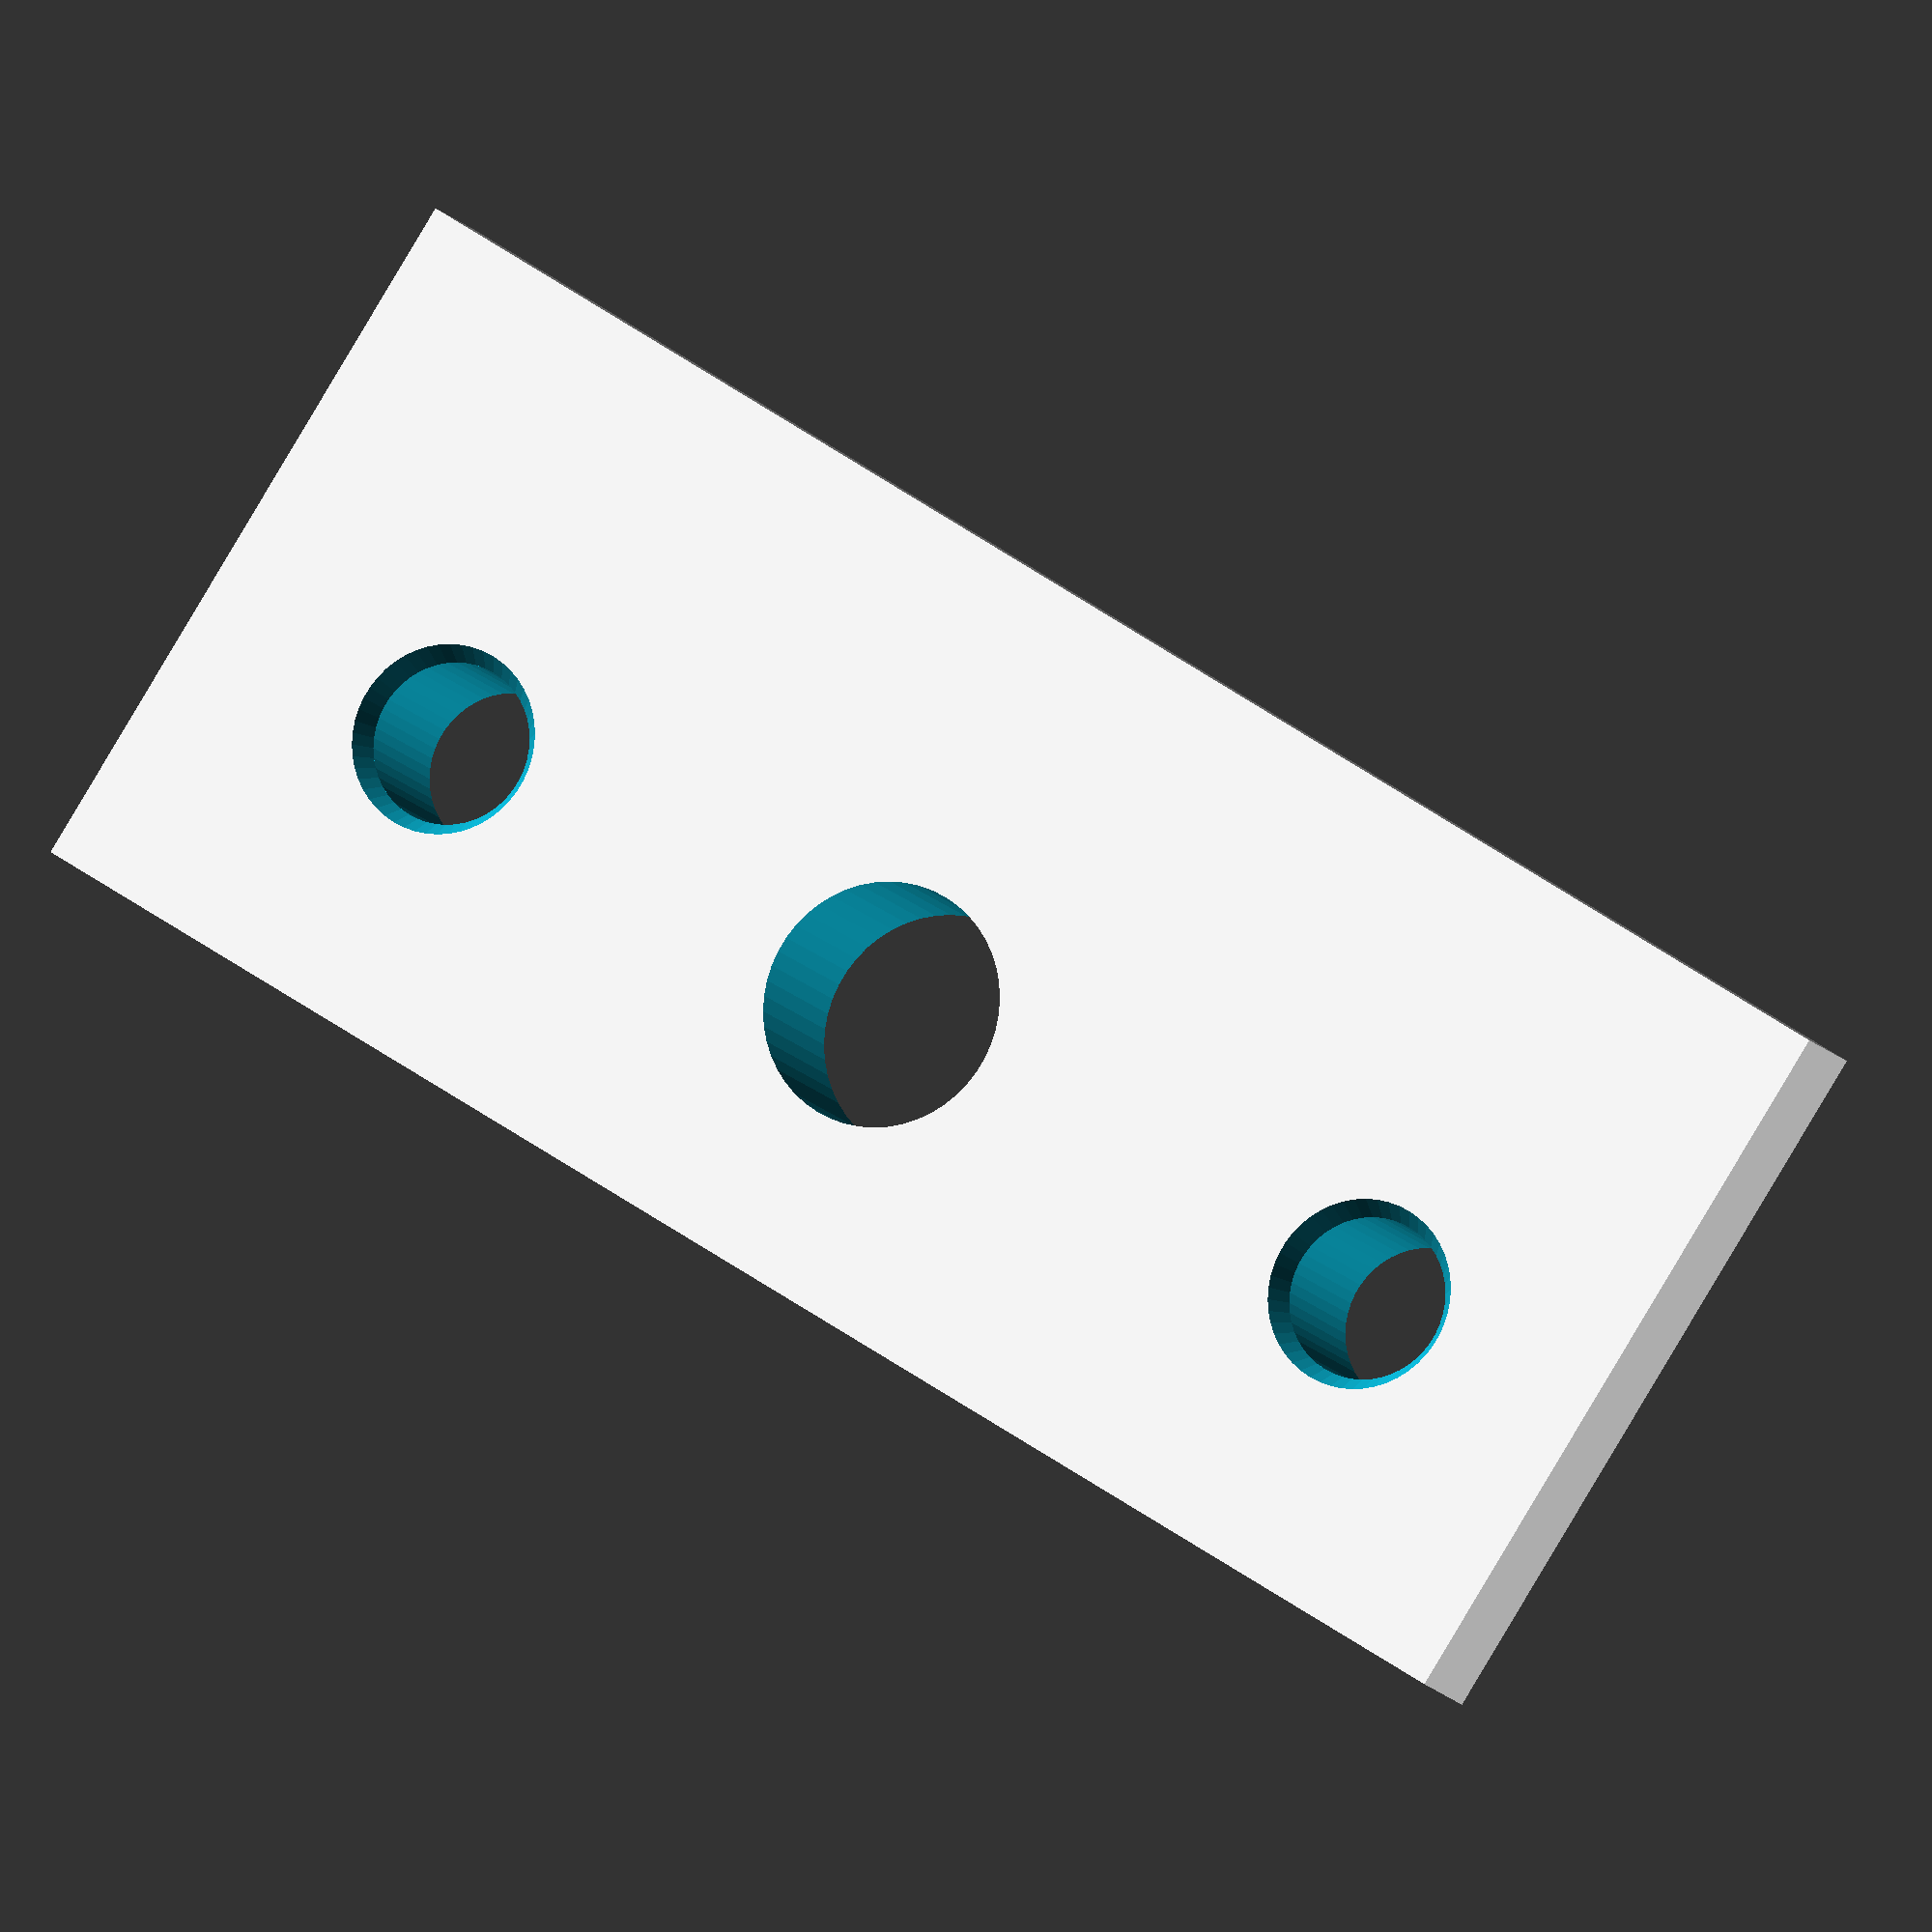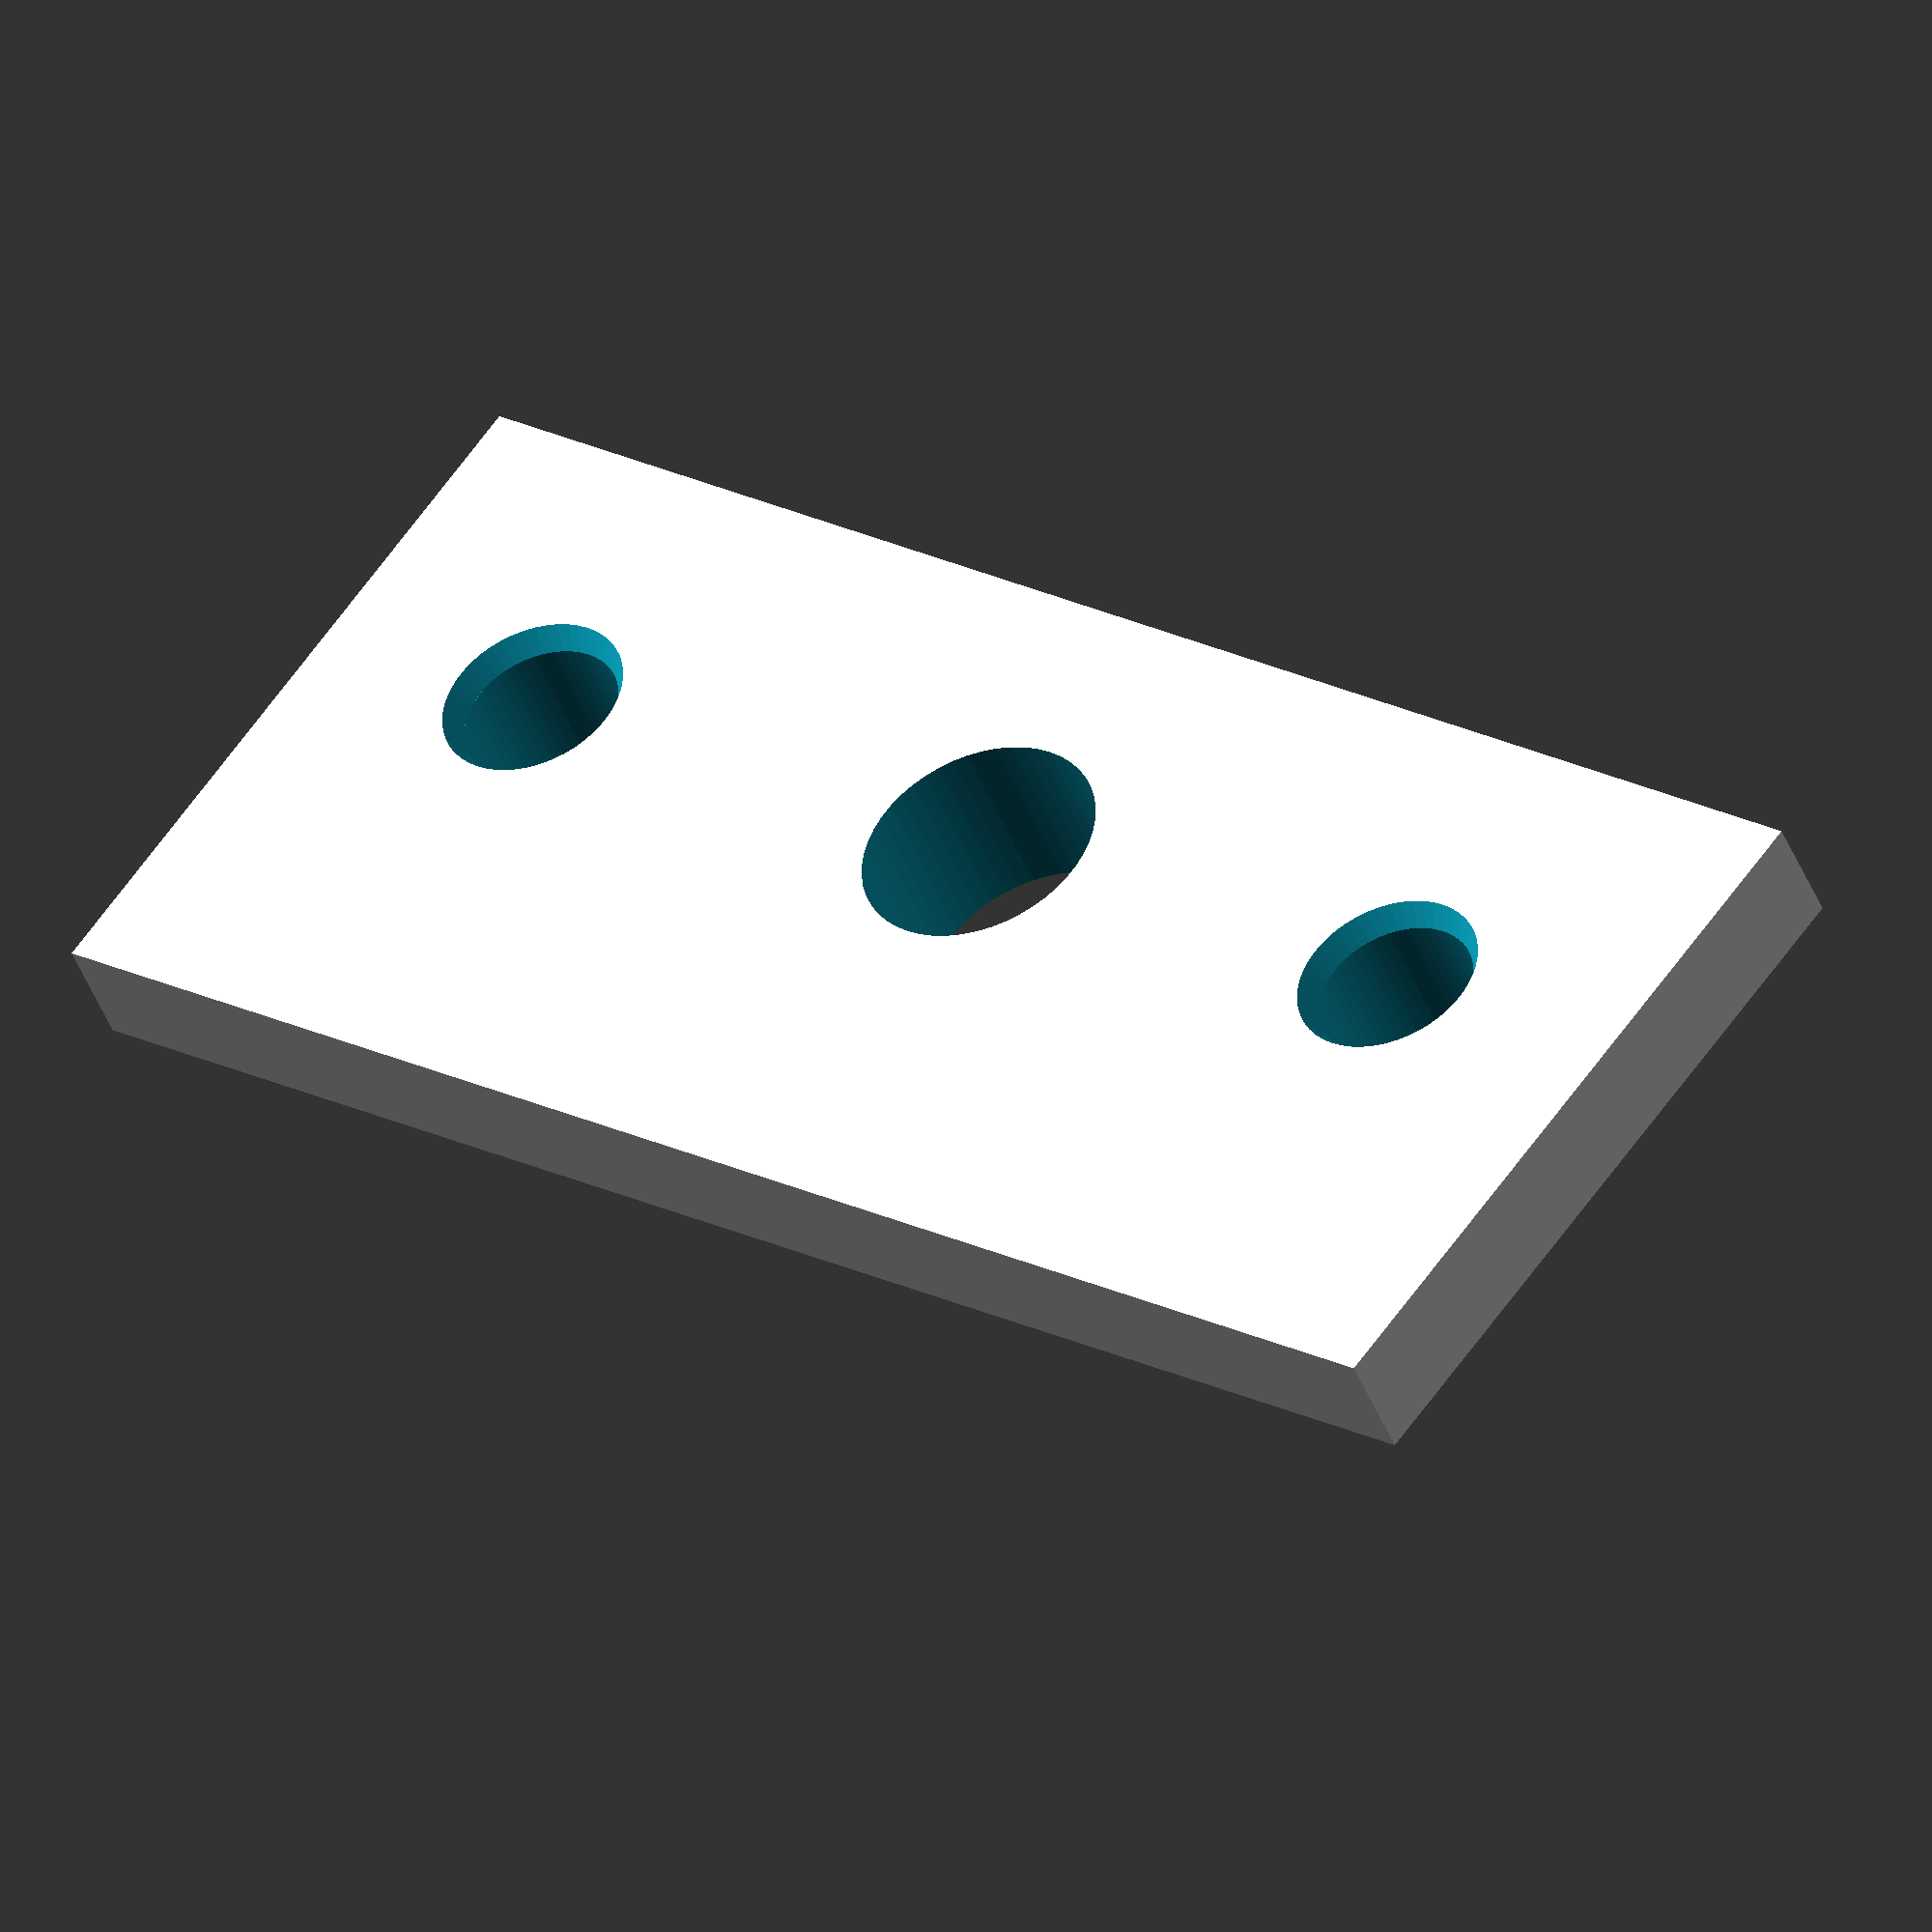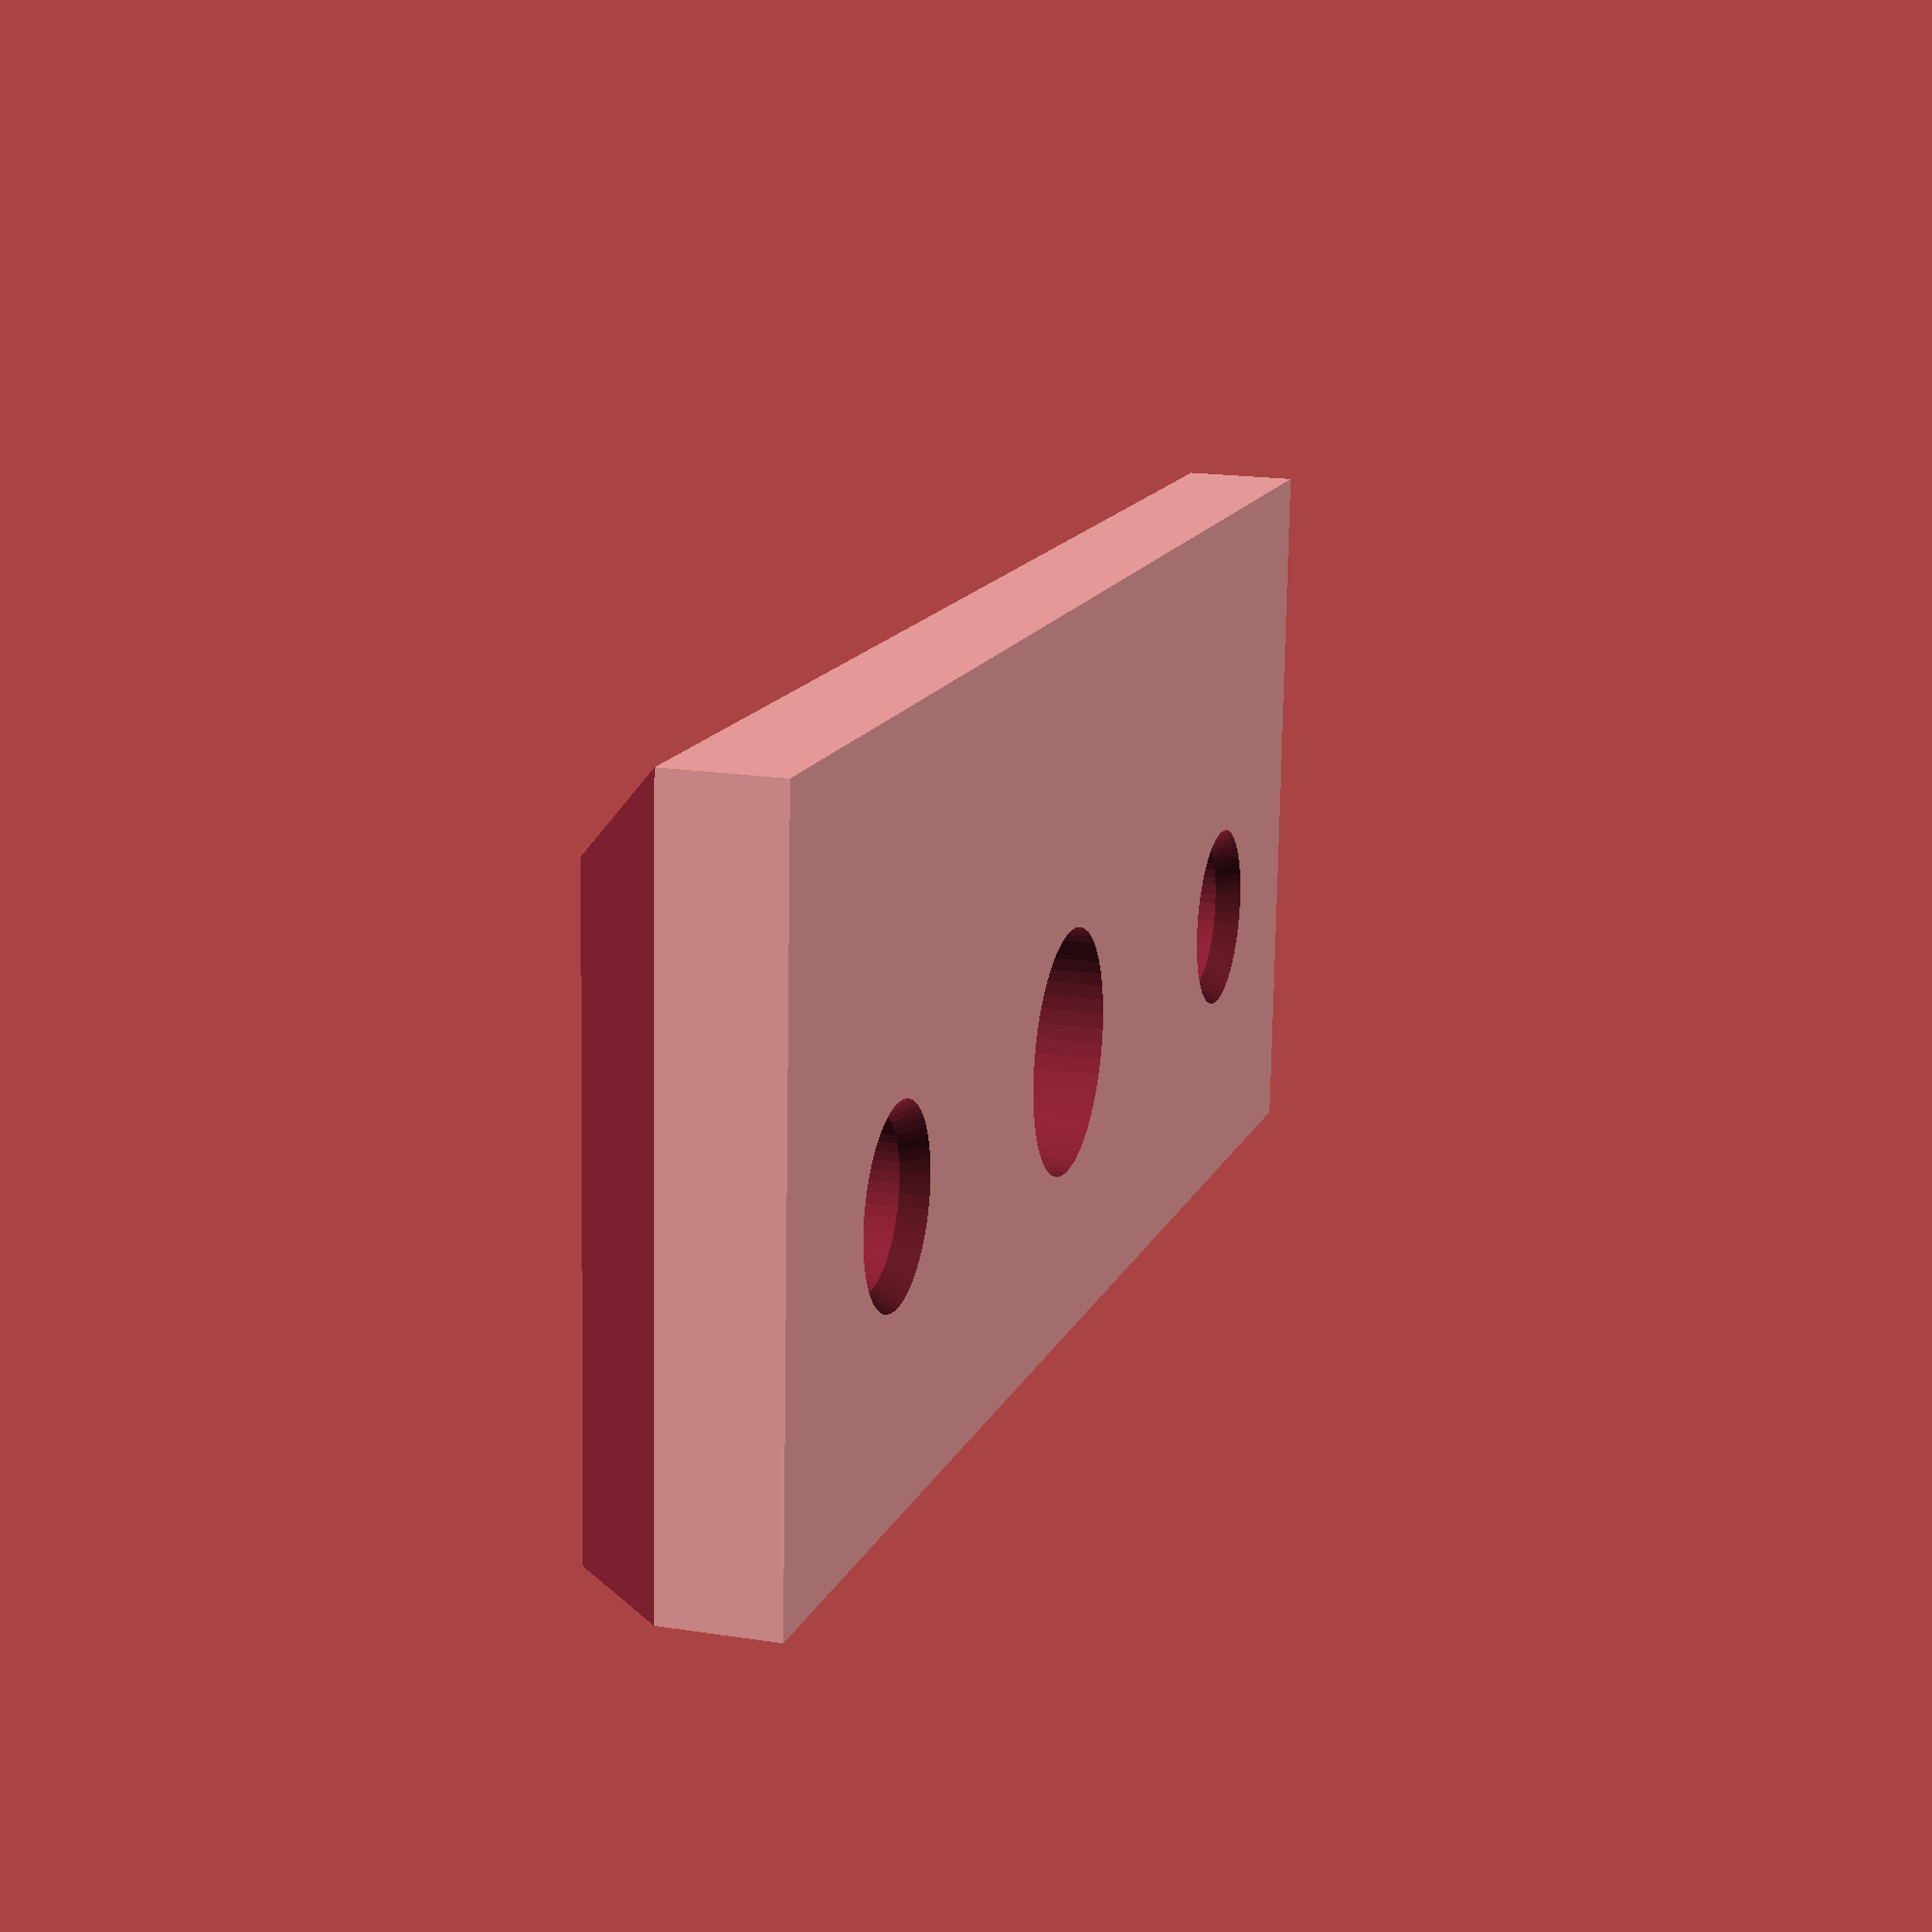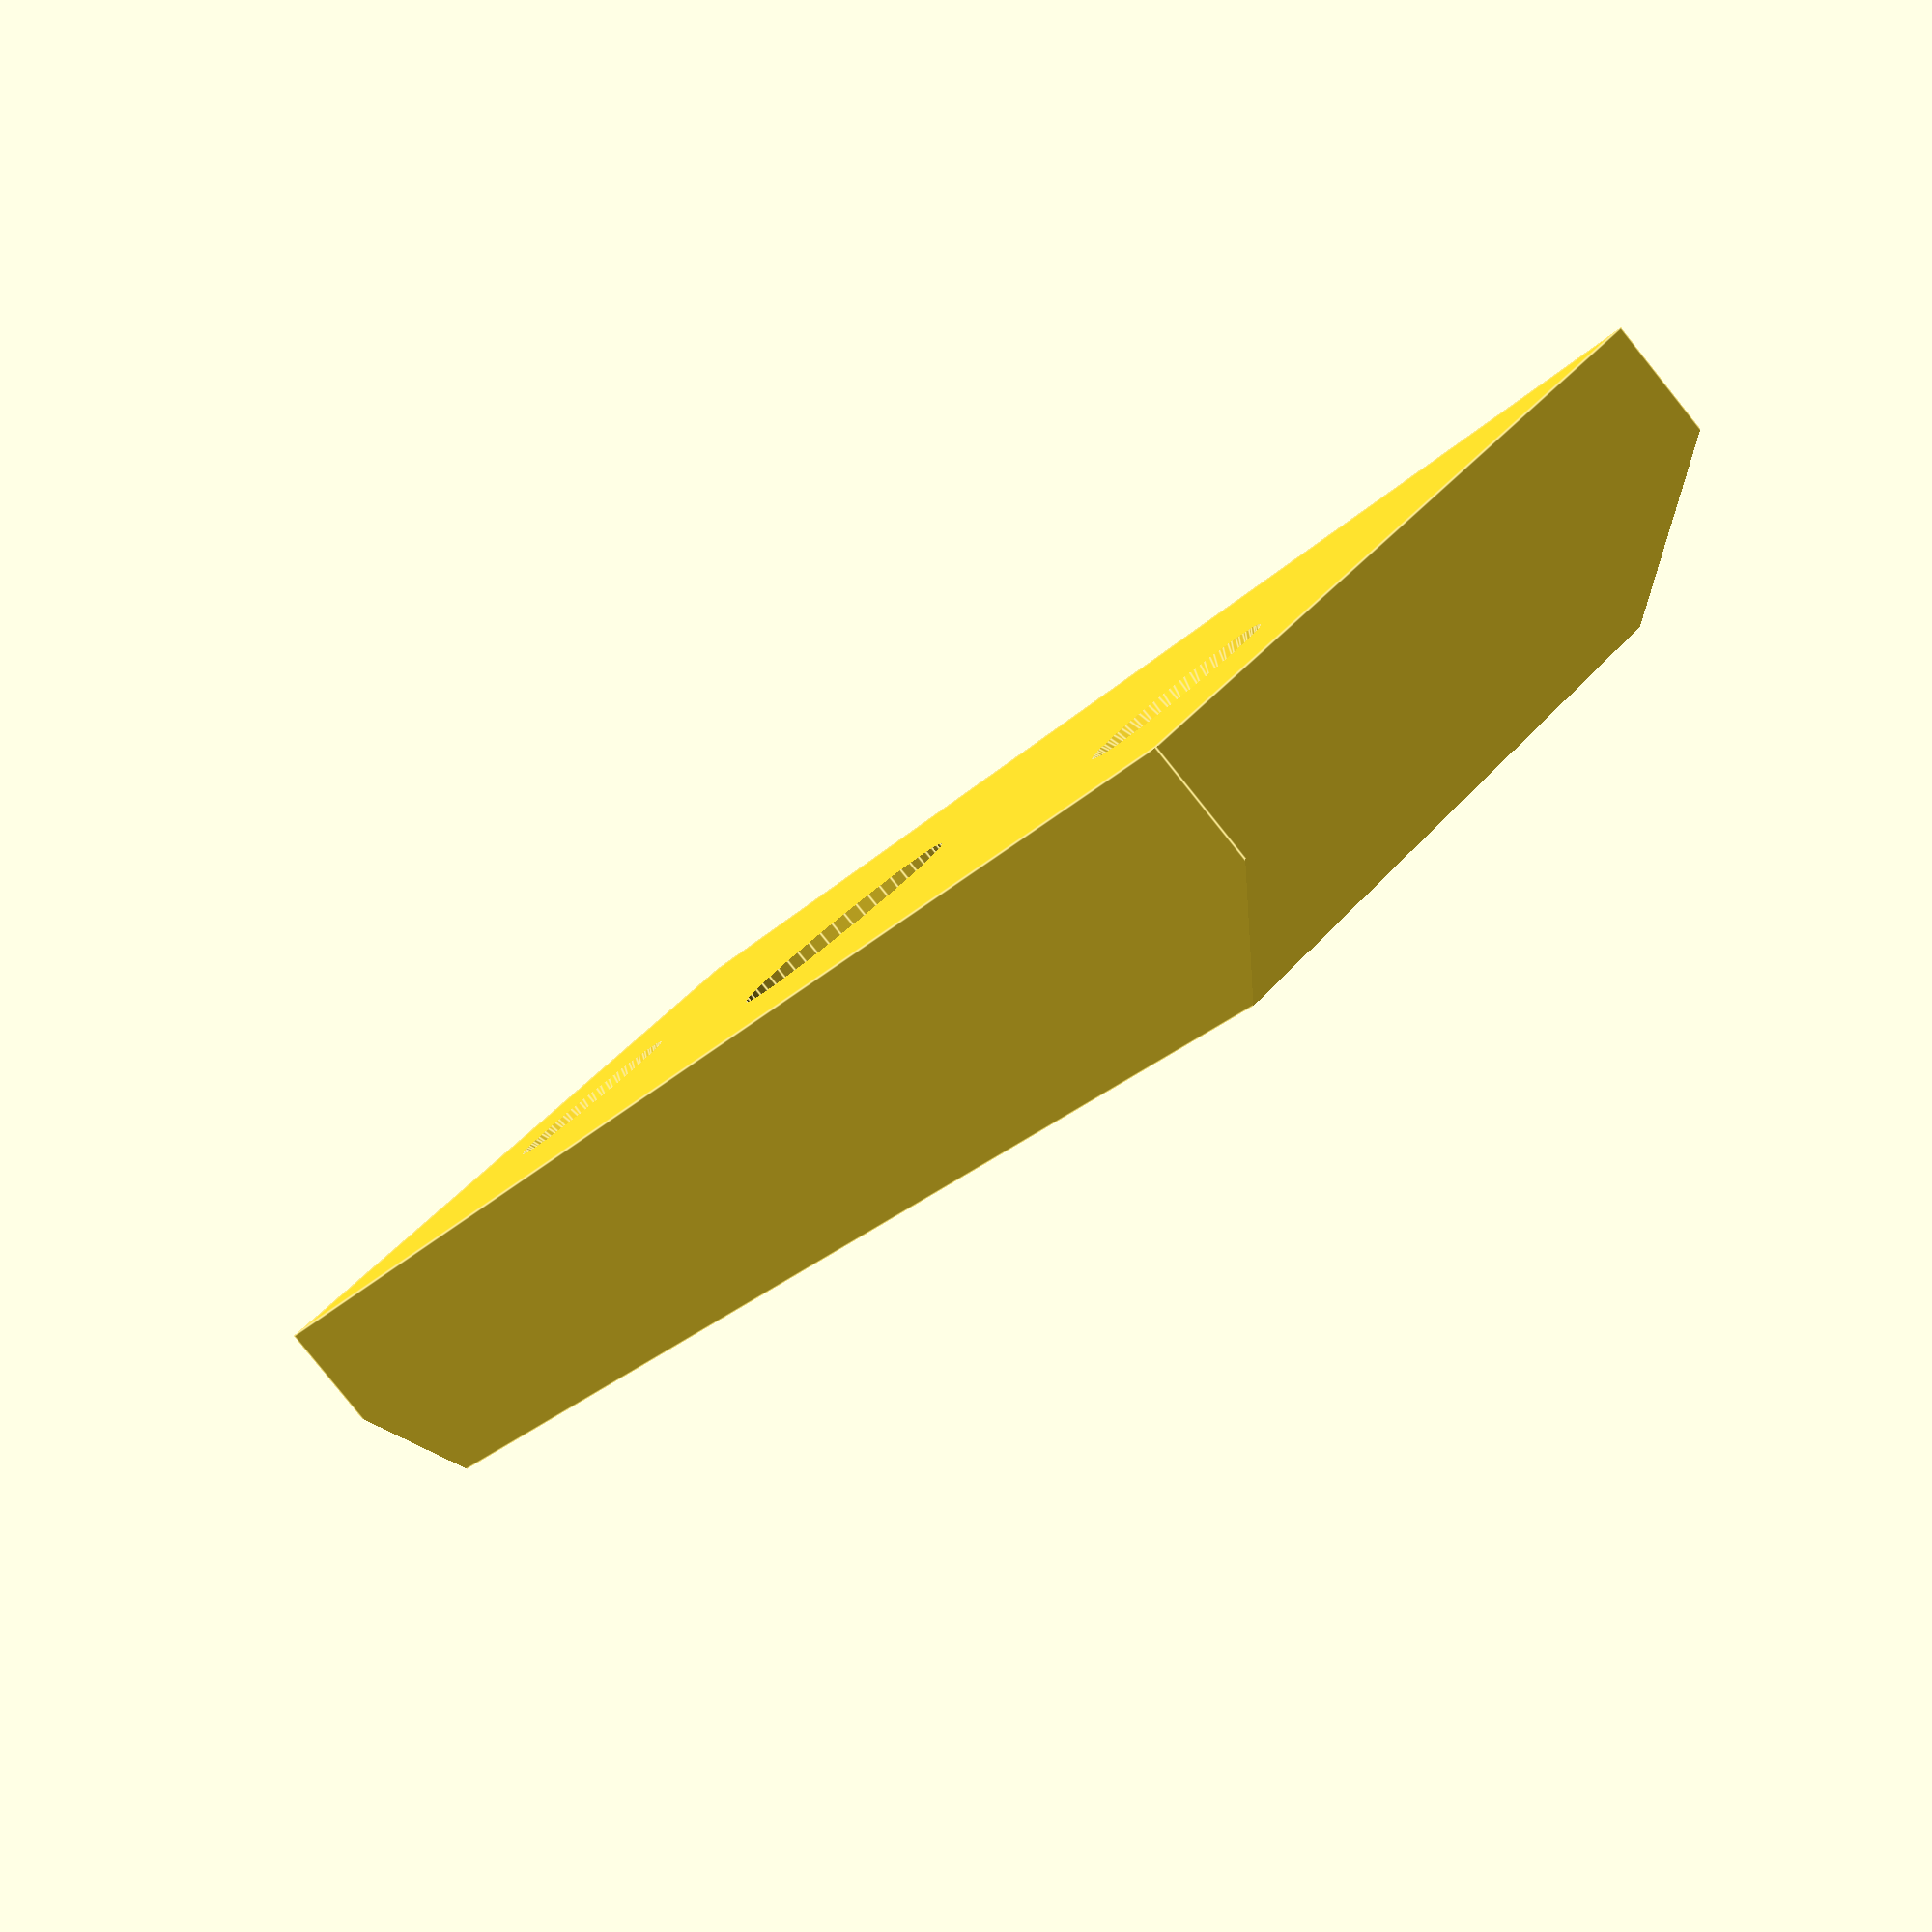
<openscad>
// PRUSA MMU2
// selector-front-plate
// GNU GPL v3
// Josef Průša <iam@josefprusa.cz> and contributors
// http://www.reprap.org/wiki/Prusa_Mendel
// http://prusamendel.org

module front_plate()
{
    difference()
    {
        translate([50,-65.5,-13.5]) cube([15,4.5,34.5]);
        
        // screws
        translate([59,-48,-8]) rotate([90,0,0]) cylinder(r=1.65, h=30, $fn=50);
        translate([59,-48,15]) rotate([90,0,0]) cylinder(r=1.65, h=30, $fn=50);
        
        translate([59,-60,-8]) rotate([90,0,0]) cylinder(r2=1.65,r1=2.5, h=1.5, $fn=50);
        translate([59,-60,15]) rotate([90,0,0]) cylinder(r2=1.65,r1=2.5, h=1.5, $fn=50);
        
        translate([59,-65,-8]) rotate([90,0,0]) cylinder(r=3.2, h=5, $fn=50);
        translate([59,-65,15]) rotate([90,0,0]) cylinder(r=3.2, h=5, $fn=50);
        
        // brass insert
        translate([59,-60,4]) rotate([90,0,0]) cylinder(r=3.8, h=6, $fn=50); 
        translate([59,-63,4]) rotate([90,0,0]) cylinder(r2=5, r1=3.5, h=2, $fn=50); 
        translate([59,-59.5-1,4]) rotate([90,0,0]) cylinder(r1=5, r2=3.5, h=2, $fn=50); 
        translate([59,-64,4]) rotate([90,0,0]) cylinder(r1=5,r2=5.5, h=2, $fn=50); 
        
        // edges
        translate([45,-64,-15]) rotate([0,0,-45]) cube([15,4,40]);
        translate([45,-64,-18.5]) rotate([45,0,0]) cube([25,4,42]);
        translate([45,-71,19]) rotate([-45,0,0]) cube([25,4,40]);
        
    }
}


module front_plate_M6()
{
    difference()
    {
        translate([50,-65.5,-13.5]) cube([15,4.5,34.5]);
        
        // screws
        translate([59,-48,-8]) rotate([90,0,0]) cylinder(r=1.65, h=30, $fn=50);
        translate([59,-48,15]) rotate([90,0,0]) cylinder(r=1.65, h=30, $fn=50);
        
        translate([59,-60,-8]) rotate([90,0,0]) cylinder(r2=1.65,r1=2.5, h=1.5, $fn=50);
        translate([59,-60,15]) rotate([90,0,0]) cylinder(r2=1.65,r1=2.5, h=1.5, $fn=50);
        
        translate([59,-65,-8]) rotate([90,0,0]) cylinder(r=3.2, h=5, $fn=50);
        translate([59,-65,15]) rotate([90,0,0]) cylinder(r=3.2, h=5, $fn=50);
        
        // brass insert
        translate([59,-60,4]) rotate([90,0,0]) cylinder(r=5/2, h=6, $fn=50); 
        translate([59,-61 -3.8,4]) rotate([90,0,0]) cylinder(r=8.5/2, h=4.5, $fn=50); 
        
        // edges
        translate([45,-64,-15]) rotate([0,0,-45]) cube([15,4,40]);
        translate([45,-64,-18.5]) rotate([45,0,0]) cube([25,4,42]);
        translate([45,-71,19]) rotate([-45,0,0]) cube([25,4,40]);
        
    }
}


rotate([-90,0,0]) 
front_plate_M6();
</openscad>
<views>
elev=190.7 azim=237.2 roll=341.3 proj=o view=wireframe
elev=44.4 azim=232.5 roll=200.5 proj=o view=solid
elev=342.5 azim=86.8 roll=107.3 proj=p view=solid
elev=84.3 azim=41.3 roll=218.8 proj=p view=edges
</views>
